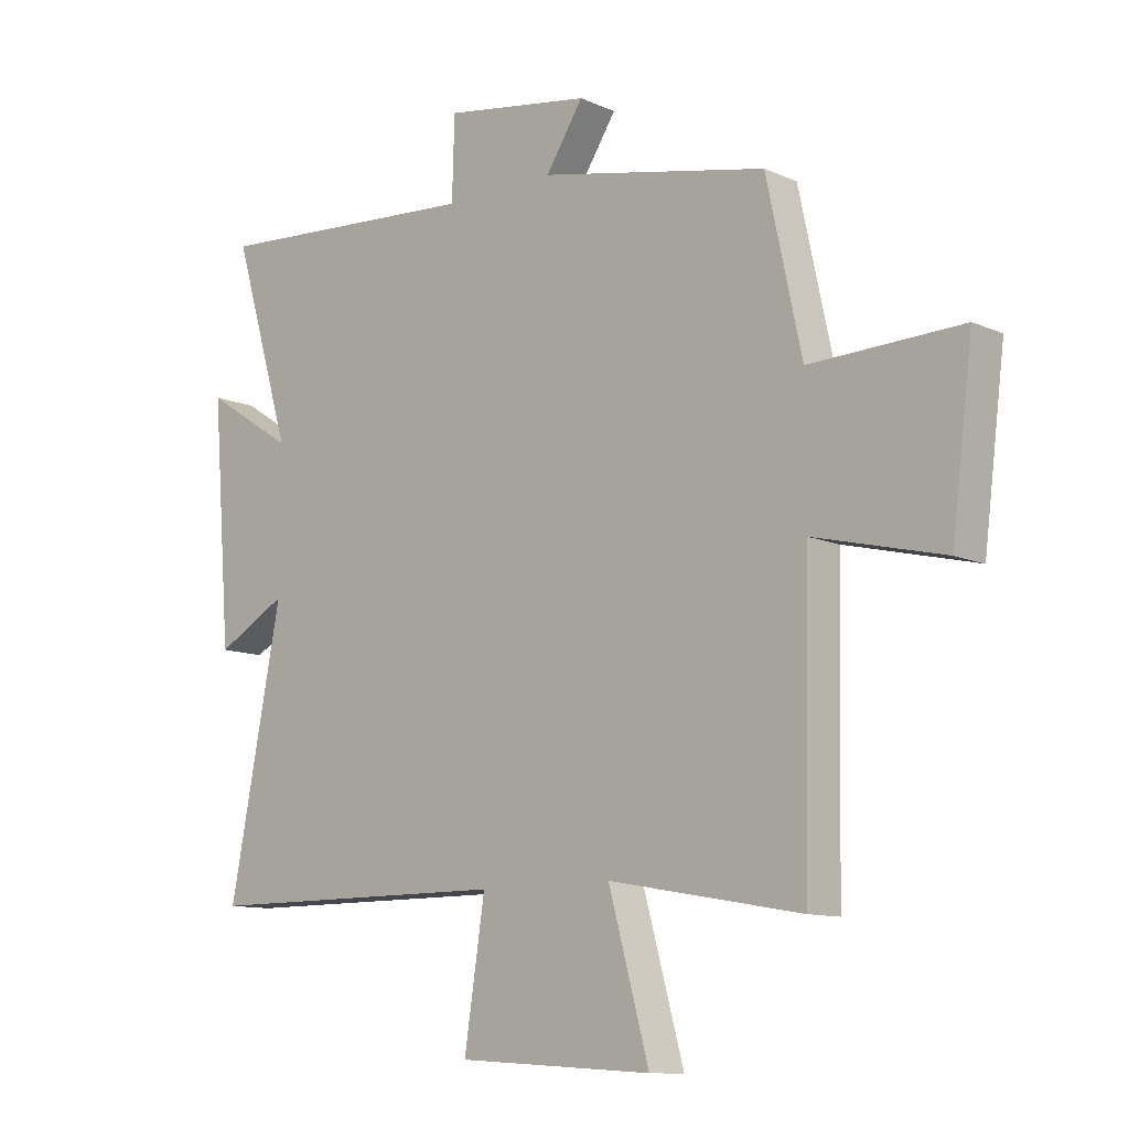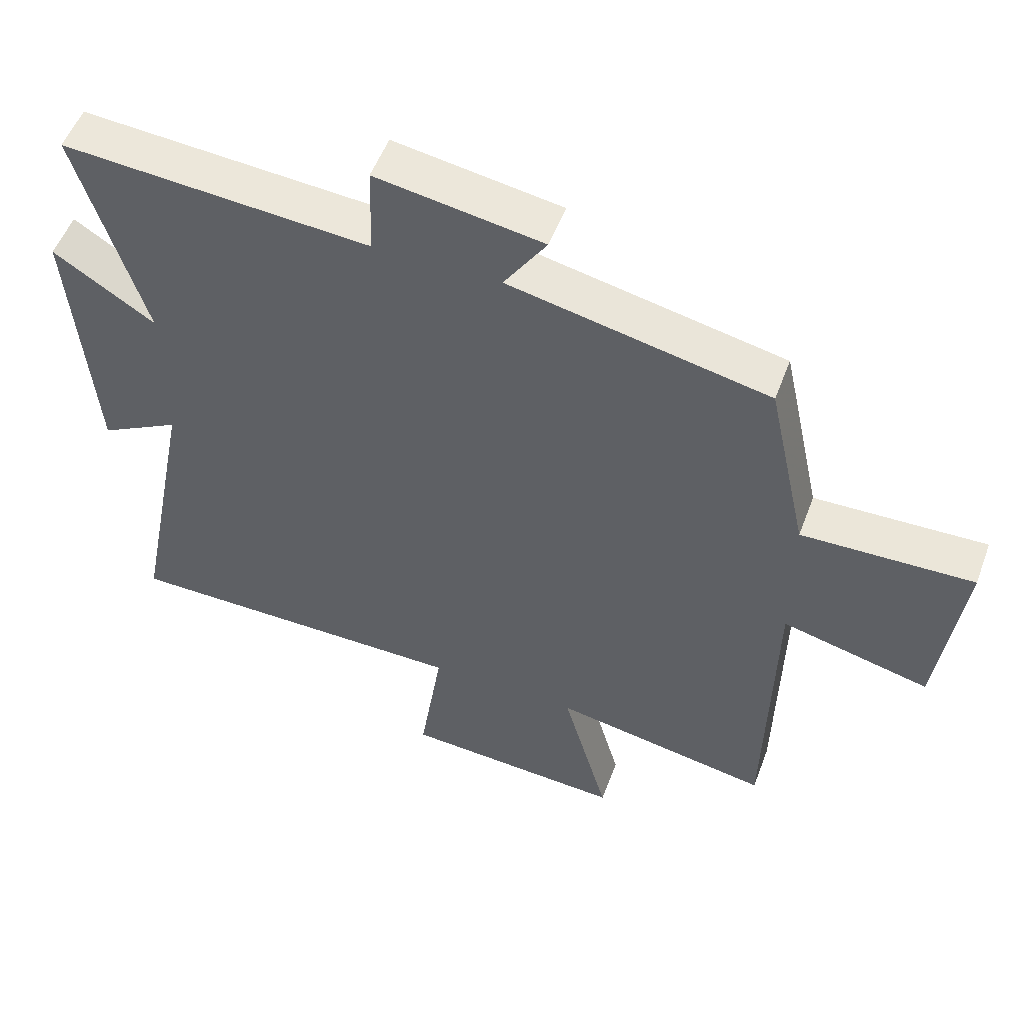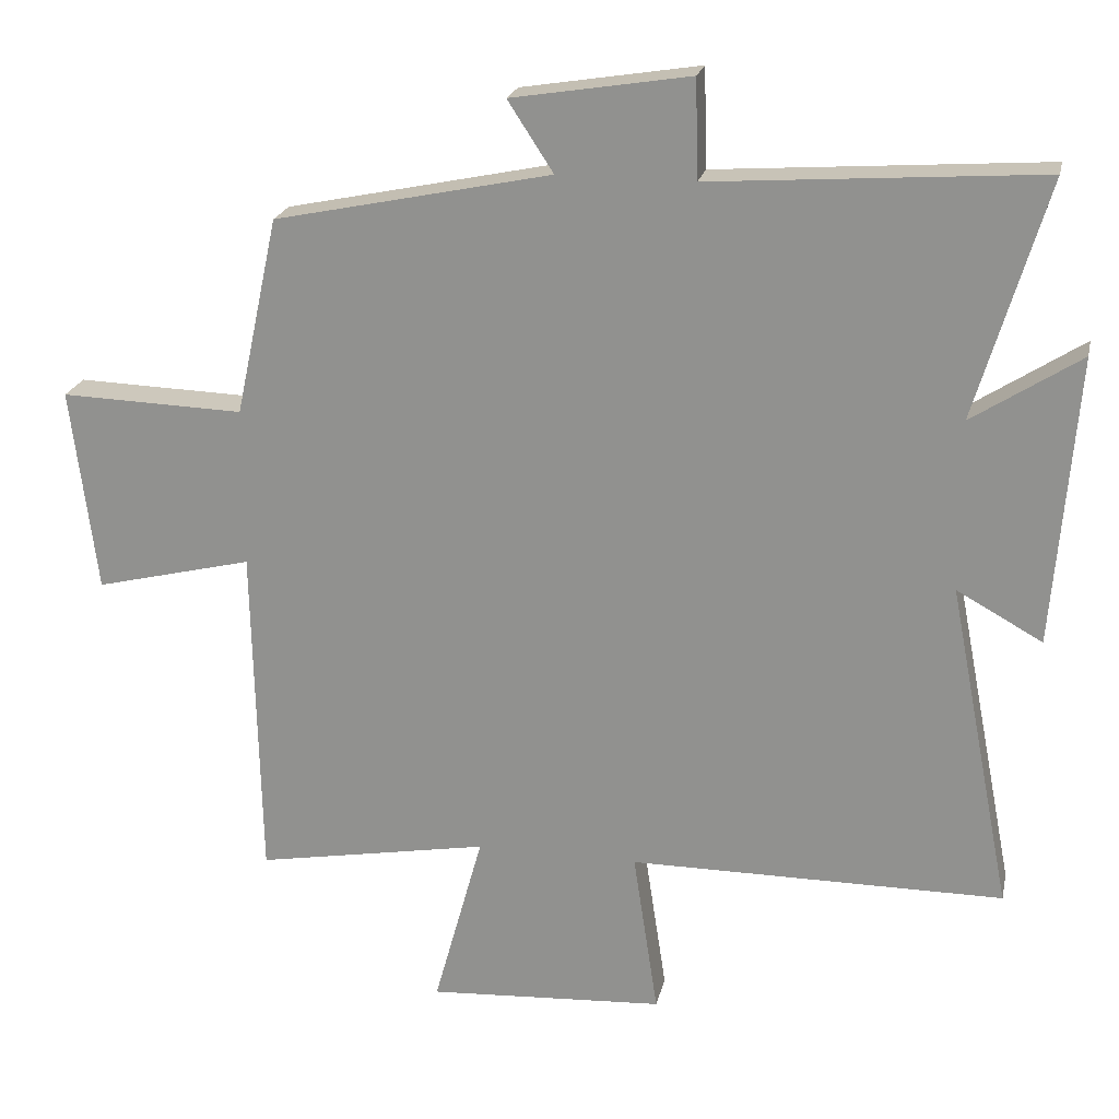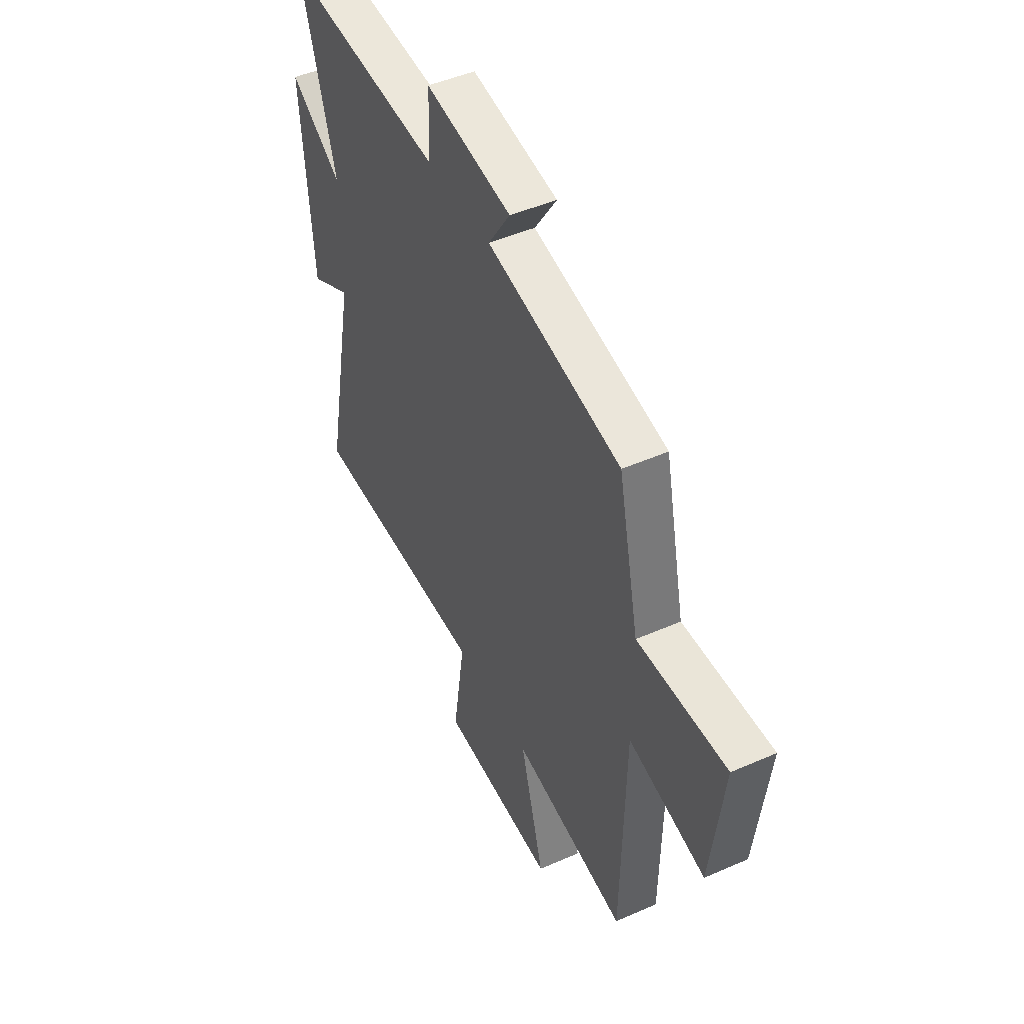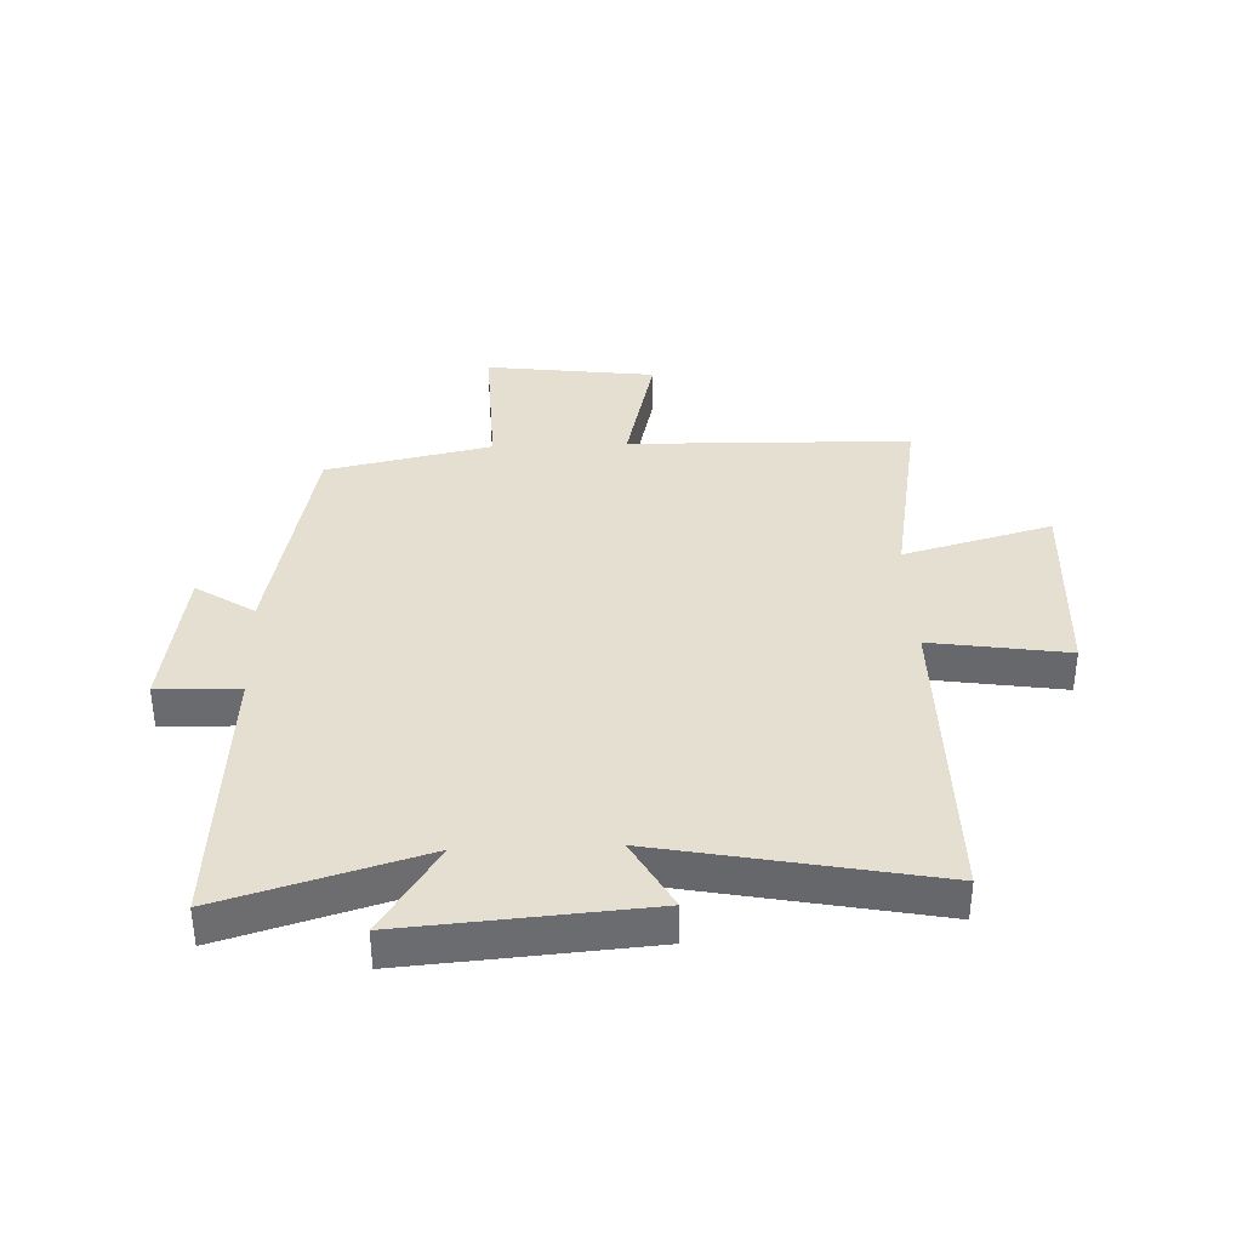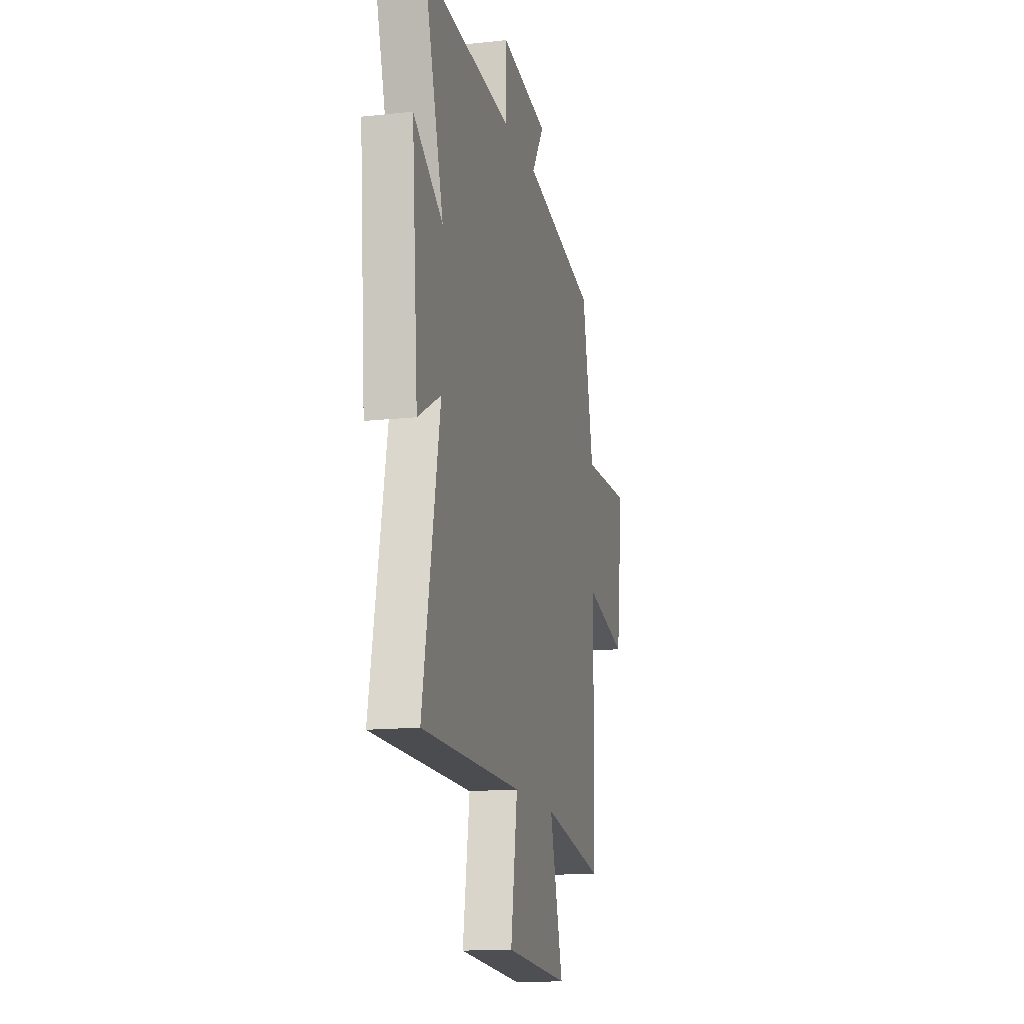
<metadata>
{"format":"obj","ext":"obj","renderer":"f3d","projection":"perspective","resolution":1024,"background":"white","views":[{"elev":-10.9,"azim":-137.6,"up":"+Z"},{"elev":53.1,"azim":-159.7,"up":"+Z"},{"elev":21.5,"azim":12.1,"up":"+Z"},{"elev":47.3,"azim":-116.4,"up":"+Z"},{"elev":36.7,"azim":87.8,"up":"+Y"},{"elev":-14.8,"azim":103.3,"up":"+Z"}]}
</metadata>
<code>
v 0.6 0.07 0.533
v 0.5 0.07 0.199
v 0.652 0.07 0.297
v 0.62 0.07 -0.107
v 0.5 0.07 -0.041
v 0.589 0.07 -0.499
v 0.065 0.07 -0.5
v 0.1 0.07 -0.73
v -0.232 0.07 -0.75
v -0.163 0.07 -0.5
v -0.49 0.07 -0.558
v -0.5 0.07 -0.083
v -0.721 0.07 -0.137
v -0.757 0.07 0.149
v -0.5 0.07 0.141
v -0.44 0.07 0.419
v -0.052 0.07 0.5
v -0.116 0.07 0.598
v 0.134 0.07 0.638
v 0.138 0.07 0.5
v 0.6 0 0.533
v 0.5 0 0.199
v 0.652 0 0.297
v 0.62 0 -0.107
v 0.5 0 -0.041
v 0.589 0 -0.499
v 0.065 0 -0.5
v 0.1 0 -0.73
v -0.232 0 -0.75
v -0.163 0 -0.5
v -0.49 0 -0.558
v -0.5 0 -0.083
v -0.721 0 -0.137
v -0.757 0 0.149
v -0.5 0 0.141
v -0.44 0 0.419
v -0.052 0 0.5
v -0.116 0 0.598
v 0.134 0 0.638
v 0.138 0 0.5
f 17 18 19 20
f 15 16 17 20
f 15 20 1 2
f 12 13 14 15
f 10 11 12 15
f 10 15 2
f 7 8 9 10
f 5 6 7 10
f 5 10 2 3
f 3 4 5
f 40 39 38 37
f 40 37 36 35
f 22 21 40 35
f 35 34 33 32
f 35 32 31 30
f 22 35 30
f 30 29 28 27
f 30 27 26 25
f 23 22 30 25
f 25 24 23
f 1 21 22 2
f 2 22 23 3
f 3 23 24 4
f 4 24 25 5
f 5 25 26 6
f 6 26 27 7
f 7 27 28 8
f 8 28 29 9
f 9 29 30 10
f 10 30 31 11
f 11 31 32 12
f 12 32 33 13
f 13 33 34 14
f 14 34 35 15
f 15 35 36 16
f 16 36 37 17
f 17 37 38 18
f 18 38 39 19
f 19 39 40 20
f 20 40 21 1

</code>
